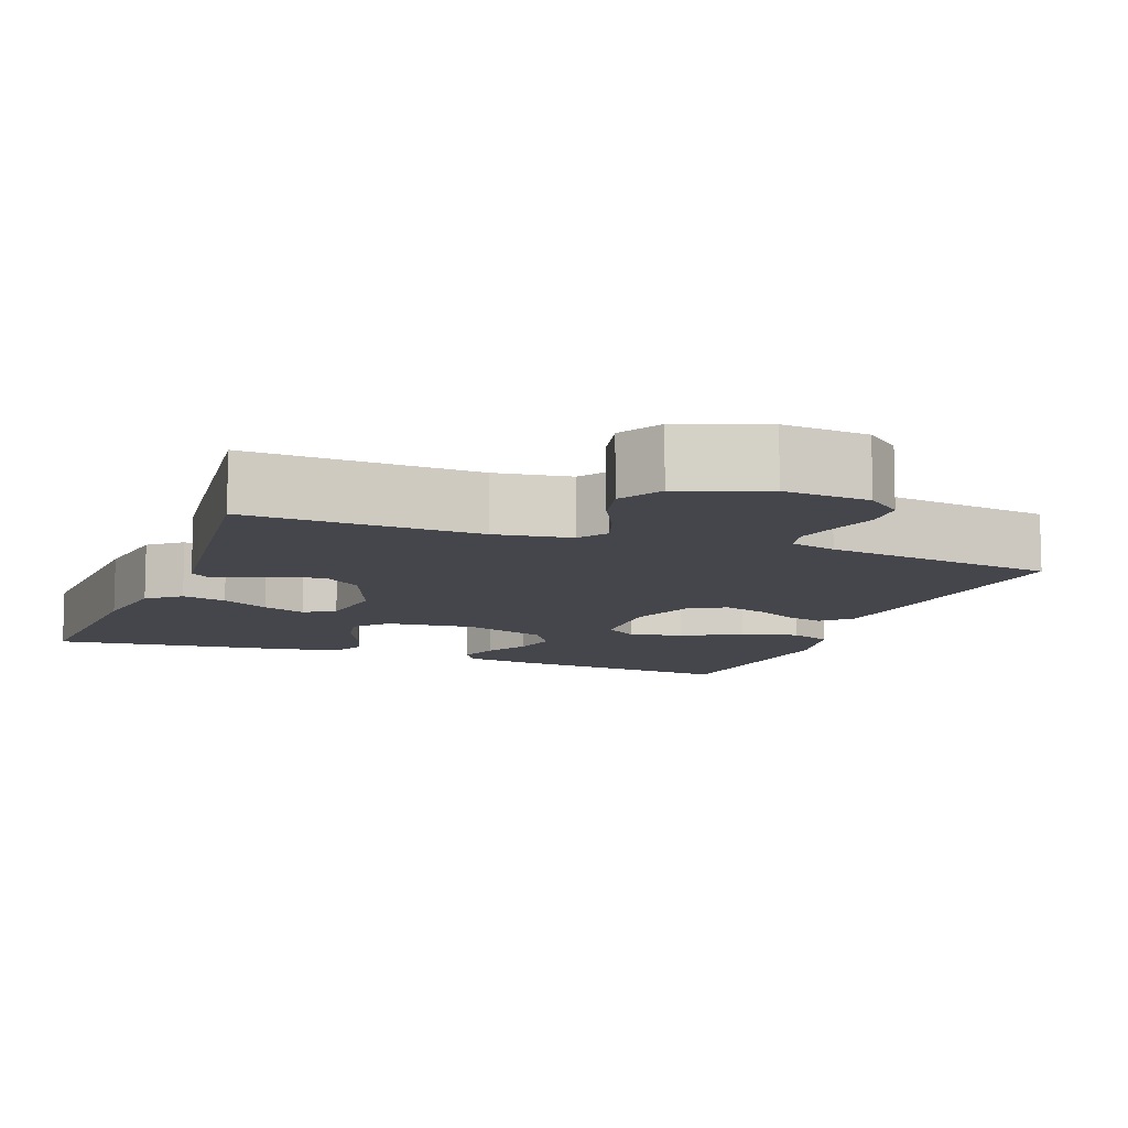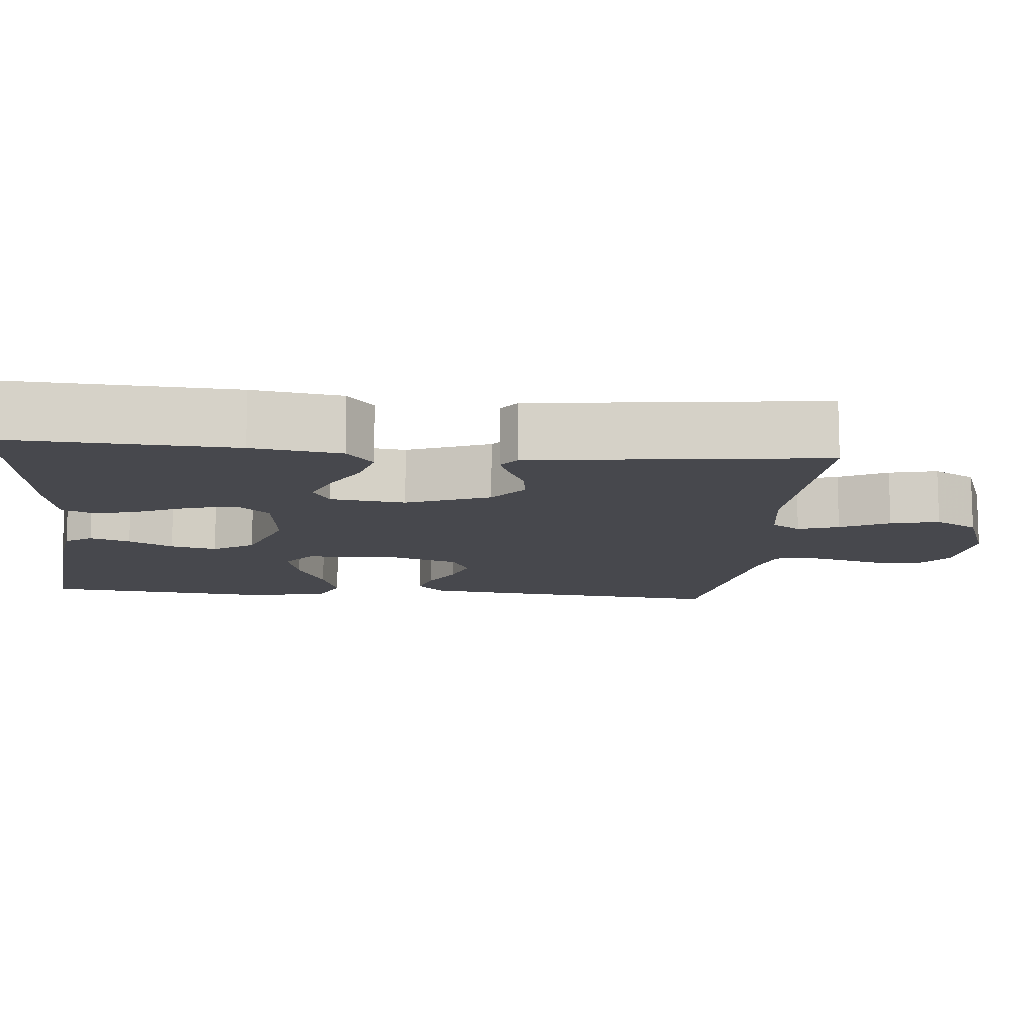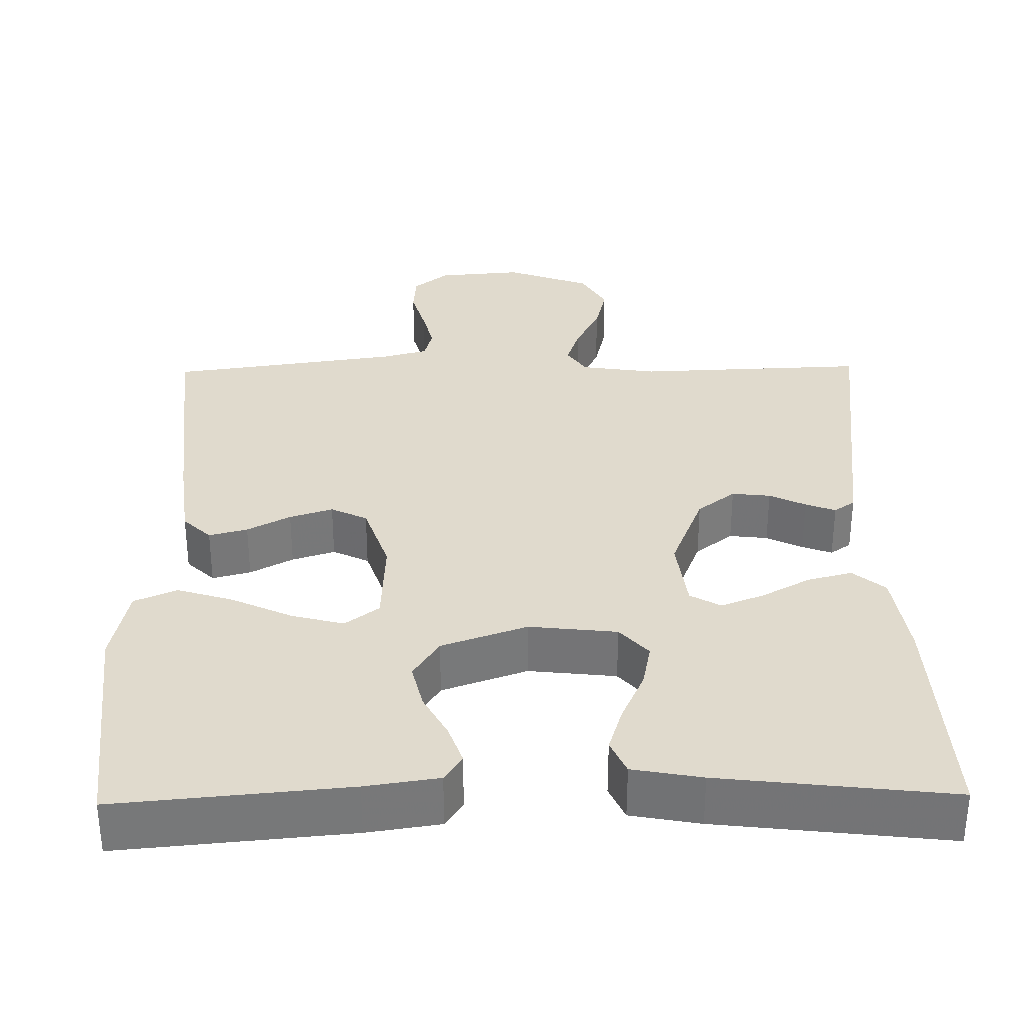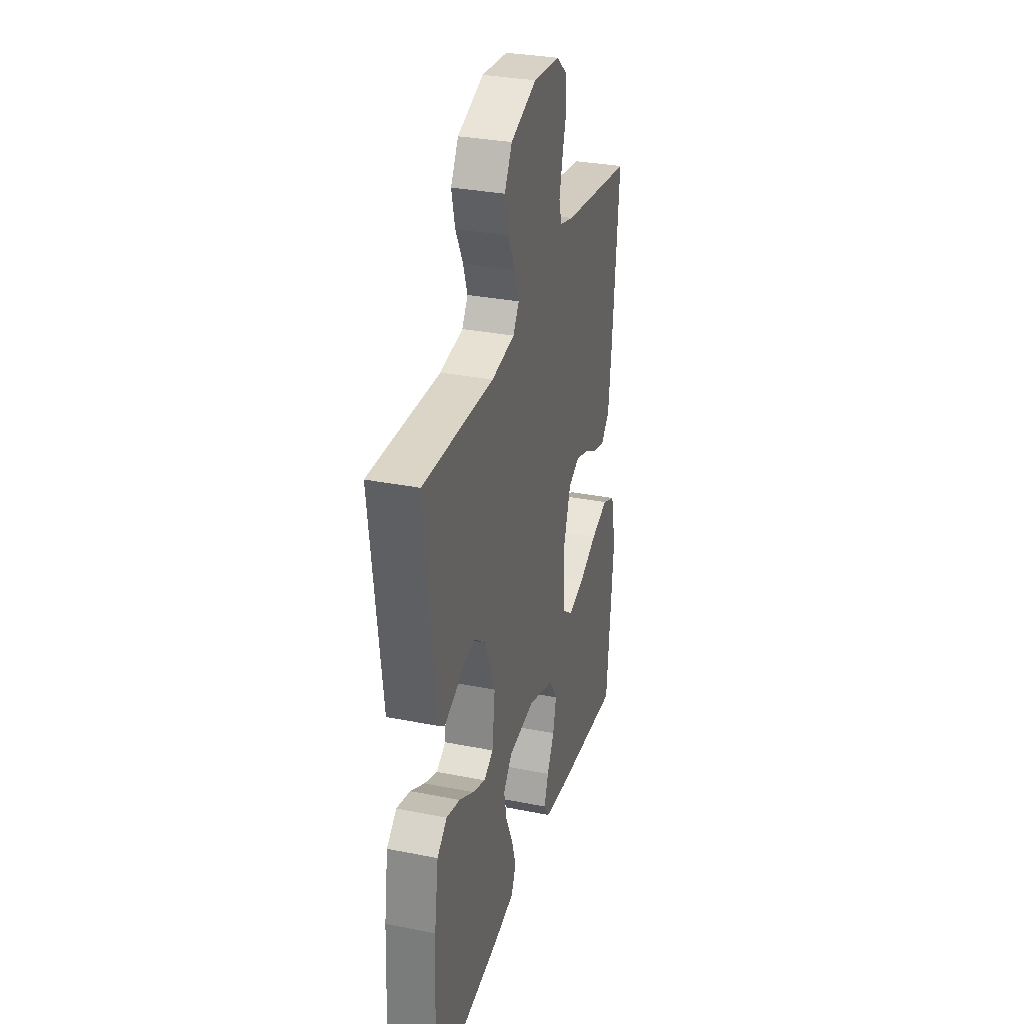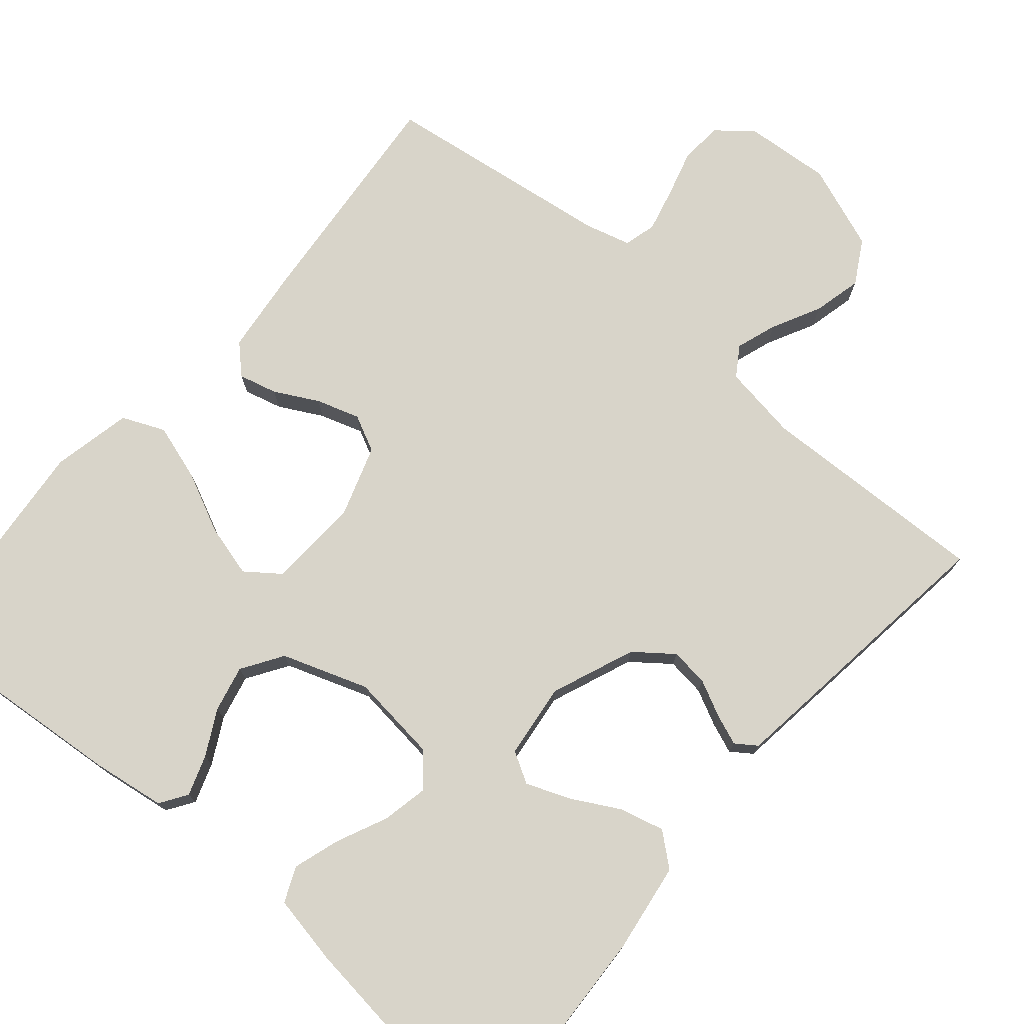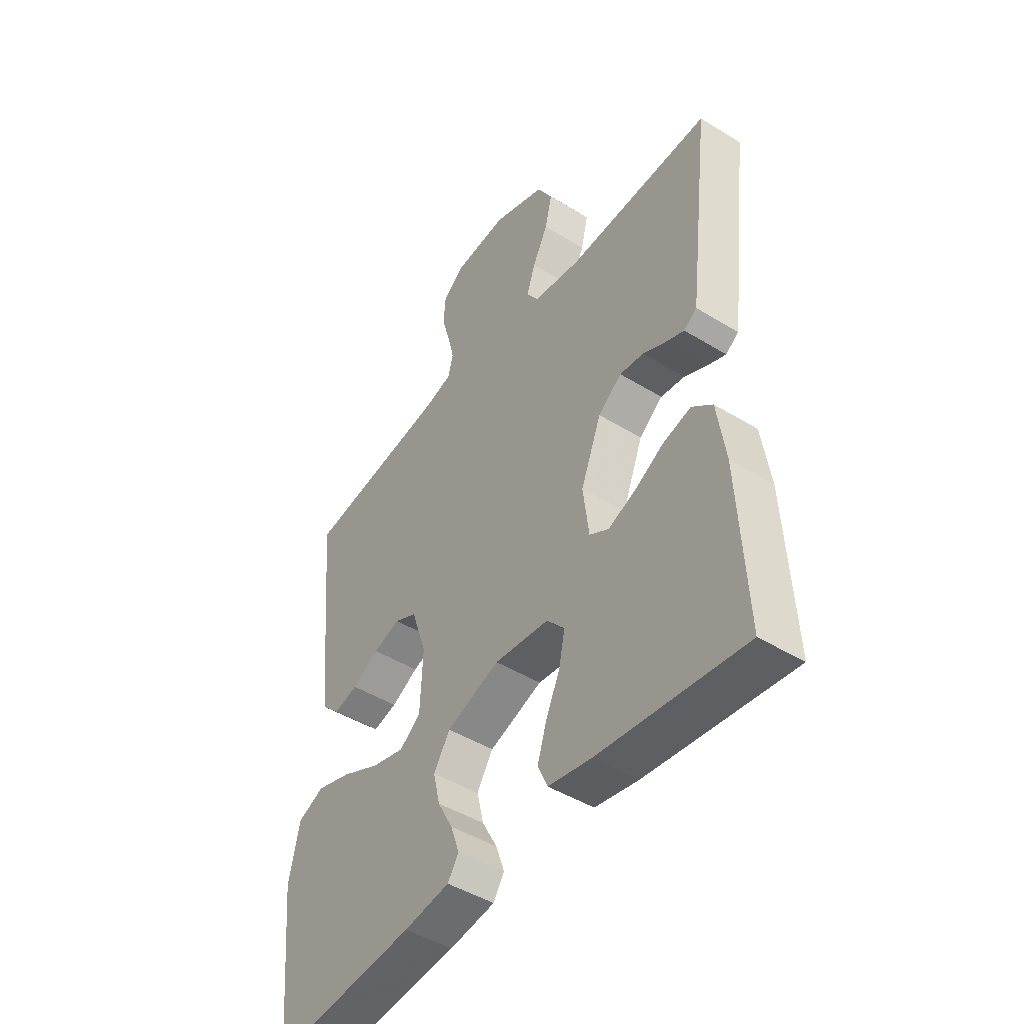
<metadata>
{"format":"obj","ext":"obj","renderer":"f3d","projection":"perspective","resolution":1024,"background":"white","views":[{"elev":-10.1,"azim":-20.8,"up":"+Y"},{"elev":-11.8,"azim":-95.5,"up":"+Y"},{"elev":33.0,"azim":179.0,"up":"+Y"},{"elev":31.4,"azim":-74.2,"up":"+Z"},{"elev":75.2,"azim":-139.4,"up":"+Y"},{"elev":-46.3,"azim":-125.0,"up":"+Z"}]}
</metadata>
<code>
v -0.5 0.07 -0.5
v -0.485 0.07 -0.2
v -0.468 0.07 -0.084
v -0.426 0.07 -0.049
v -0.368 0.07 -0.064
v -0.306 0.07 -0.098
v -0.25 0.07 -0.12
v -0.21 0.07 -0.097
v -0.198 0.07 0
v -0.241 0.07 0.108
v -0.29 0.07 0.146
v -0.34 0.07 0.14
v -0.387 0.07 0.117
v -0.426 0.07 0.102
v -0.453 0.07 0.121
v -0.463 0.07 0.2
v -0.5 0.07 0.5
v -0.2 0.07 0.489
v -0.102 0.07 0.504
v -0.077 0.07 0.542
v -0.095 0.07 0.595
v -0.127 0.07 0.658
v -0.142 0.07 0.721
v -0.11 0.07 0.777
v 0 0.07 0.818
v 0.111 0.07 0.809
v 0.157 0.07 0.772
v 0.161 0.07 0.717
v 0.144 0.07 0.657
v 0.13 0.07 0.6
v 0.141 0.07 0.558
v 0.2 0.07 0.542
v 0.5 0.07 0.5
v 0.472 0.07 0.2
v 0.459 0.07 0.09
v 0.423 0.07 0.055
v 0.373 0.07 0.068
v 0.317 0.07 0.098
v 0.261 0.07 0.116
v 0.214 0.07 0.093
v 0.183 0.07 0
v 0.189 0.07 -0.118
v 0.233 0.07 -0.151
v 0.301 0.07 -0.133
v 0.379 0.07 -0.096
v 0.452 0.07 -0.073
v 0.507 0.07 -0.097
v 0.529 0.07 -0.2
v 0.5 0.07 -0.5
v 0.2 0.07 -0.473
v 0.105 0.07 -0.459
v 0.082 0.07 -0.424
v 0.1 0.07 -0.372
v 0.131 0.07 -0.314
v 0.145 0.07 -0.254
v 0.111 0.07 -0.201
v 0 0.07 -0.162
v -0.114 0.07 -0.175
v -0.151 0.07 -0.217
v -0.139 0.07 -0.276
v -0.109 0.07 -0.342
v -0.09 0.07 -0.402
v -0.11 0.07 -0.447
v -0.2 0.07 -0.464
v -0.5 0 -0.5
v -0.485 0 -0.2
v -0.468 0 -0.084
v -0.426 0 -0.049
v -0.368 0 -0.064
v -0.306 0 -0.098
v -0.25 0 -0.12
v -0.21 0 -0.097
v -0.198 0 0
v -0.241 0 0.108
v -0.29 0 0.146
v -0.34 0 0.14
v -0.387 0 0.117
v -0.426 0 0.102
v -0.453 0 0.121
v -0.463 0 0.2
v -0.5 0 0.5
v -0.2 0 0.489
v -0.102 0 0.504
v -0.077 0 0.542
v -0.095 0 0.595
v -0.127 0 0.658
v -0.142 0 0.721
v -0.11 0 0.777
v 0 0 0.818
v 0.111 0 0.809
v 0.157 0 0.772
v 0.161 0 0.717
v 0.144 0 0.657
v 0.13 0 0.6
v 0.141 0 0.558
v 0.2 0 0.542
v 0.5 0 0.5
v 0.472 0 0.2
v 0.459 0 0.09
v 0.423 0 0.055
v 0.373 0 0.068
v 0.317 0 0.098
v 0.261 0 0.116
v 0.214 0 0.093
v 0.183 0 0
v 0.189 0 -0.118
v 0.233 0 -0.151
v 0.301 0 -0.133
v 0.379 0 -0.096
v 0.452 0 -0.073
v 0.507 0 -0.097
v 0.529 0 -0.2
v 0.5 0 -0.5
v 0.2 0 -0.473
v 0.105 0 -0.459
v 0.082 0 -0.424
v 0.1 0 -0.372
v 0.131 0 -0.314
v 0.145 0 -0.254
v 0.111 0 -0.201
v 0 0 -0.162
v -0.114 0 -0.175
v -0.151 0 -0.217
v -0.139 0 -0.276
v -0.109 0 -0.342
v -0.09 0 -0.402
v -0.11 0 -0.447
v -0.2 0 -0.464
f 4 5 6
f 3 4 6
f 2 3 6
f 1 2 6
f 64 1 6
f 63 64 6
f 62 63 6
f 61 62 6
f 60 61 6
f 59 60 6 7
f 58 59 7 8
f 57 58 8 9
f 56 57 9 10
f 52 53 54
f 51 52 54
f 50 51 54
f 49 50 54
f 48 49 54
f 47 48 54
f 46 47 54
f 45 46 54
f 44 45 54
f 43 44 54 55
f 42 43 55 56
f 36 37 38
f 35 36 38
f 34 35 38
f 33 34 38
f 32 33 38
f 31 32 38 39
f 27 28 29
f 26 27 29
f 25 26 29
f 24 25 29
f 23 24 29
f 22 23 29
f 21 22 29
f 20 21 29 30
f 19 20 30 31
f 16 17 18
f 15 16 18
f 14 15 18
f 13 14 18
f 12 13 18
f 11 12 18 19
f 31 39 40
f 19 31 40
f 11 19 40
f 10 11 40
f 56 10 40 41
f 41 42 56
f 70 69 68
f 70 68 67
f 70 67 66
f 70 66 65
f 70 65 128
f 70 128 127
f 70 127 126
f 70 126 125
f 70 125 124
f 71 70 124 123
f 72 71 123 122
f 73 72 122 121
f 74 73 121 120
f 118 117 116
f 118 116 115
f 118 115 114
f 118 114 113
f 118 113 112
f 118 112 111
f 118 111 110
f 118 110 109
f 118 109 108
f 119 118 108 107
f 120 119 107 106
f 102 101 100
f 102 100 99
f 102 99 98
f 102 98 97
f 102 97 96
f 103 102 96 95
f 93 92 91
f 93 91 90
f 93 90 89
f 93 89 88
f 93 88 87
f 93 87 86
f 93 86 85
f 94 93 85 84
f 95 94 84 83
f 82 81 80
f 82 80 79
f 82 79 78
f 82 78 77
f 82 77 76
f 83 82 76 75
f 104 103 95
f 104 95 83
f 104 83 75
f 104 75 74
f 105 104 74 120
f 120 106 105
f 1 65 66 2
f 2 66 67 3
f 3 67 68 4
f 4 68 69 5
f 5 69 70 6
f 6 70 71 7
f 7 71 72 8
f 8 72 73 9
f 9 73 74 10
f 10 74 75 11
f 11 75 76 12
f 12 76 77 13
f 13 77 78 14
f 14 78 79 15
f 15 79 80 16
f 16 80 81 17
f 17 81 82 18
f 18 82 83 19
f 19 83 84 20
f 20 84 85 21
f 21 85 86 22
f 22 86 87 23
f 23 87 88 24
f 24 88 89 25
f 25 89 90 26
f 26 90 91 27
f 27 91 92 28
f 28 92 93 29
f 29 93 94 30
f 30 94 95 31
f 31 95 96 32
f 32 96 97 33
f 33 97 98 34
f 34 98 99 35
f 35 99 100 36
f 36 100 101 37
f 37 101 102 38
f 38 102 103 39
f 39 103 104 40
f 40 104 105 41
f 41 105 106 42
f 42 106 107 43
f 43 107 108 44
f 44 108 109 45
f 45 109 110 46
f 46 110 111 47
f 47 111 112 48
f 48 112 113 49
f 49 113 114 50
f 50 114 115 51
f 51 115 116 52
f 52 116 117 53
f 53 117 118 54
f 54 118 119 55
f 55 119 120 56
f 56 120 121 57
f 57 121 122 58
f 58 122 123 59
f 59 123 124 60
f 60 124 125 61
f 61 125 126 62
f 62 126 127 63
f 63 127 128 64
f 64 128 65 1

</code>
